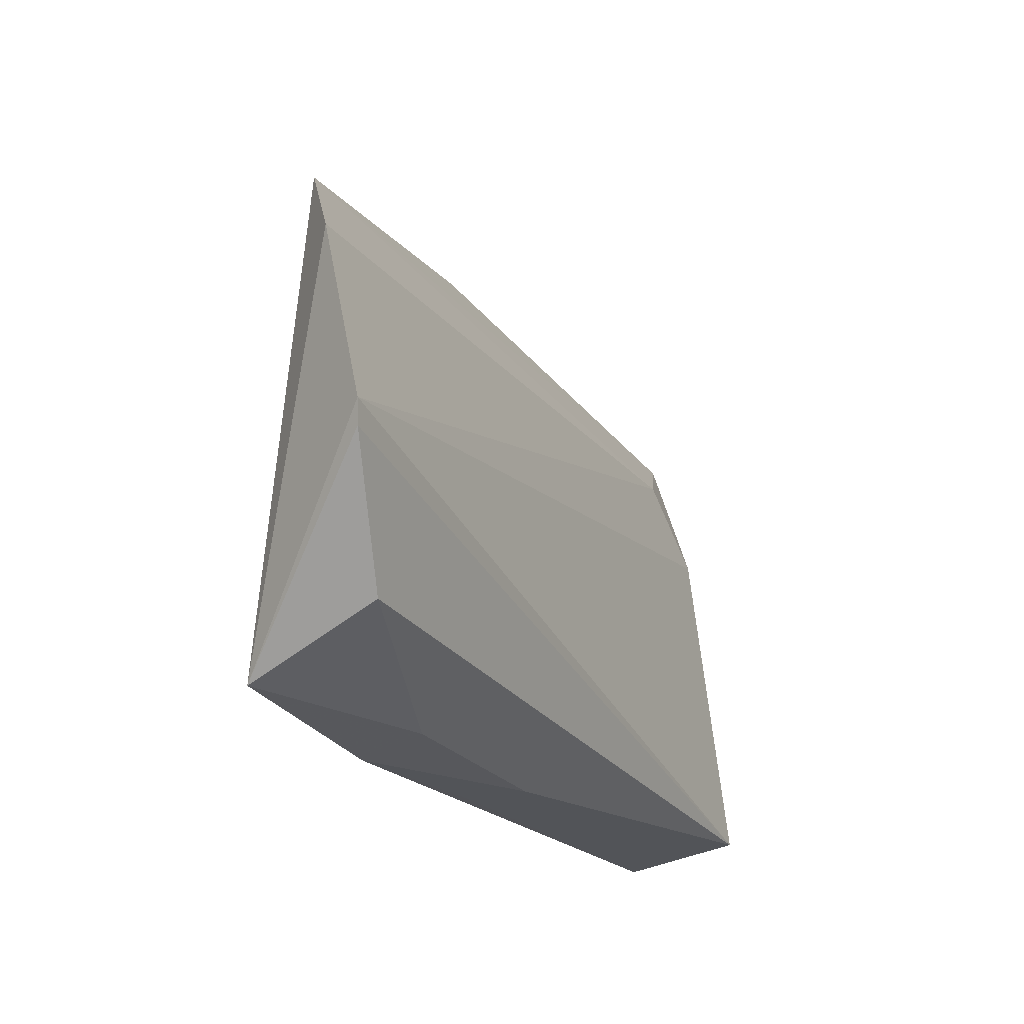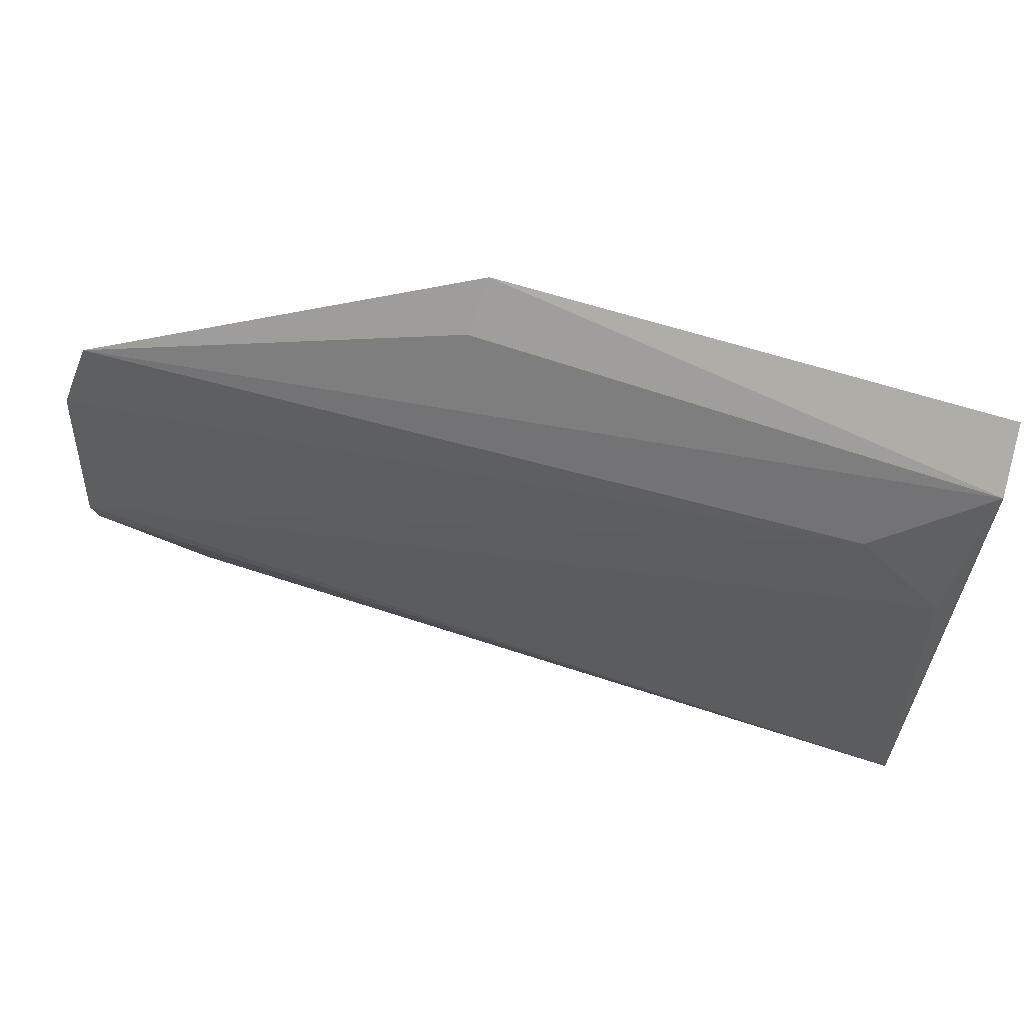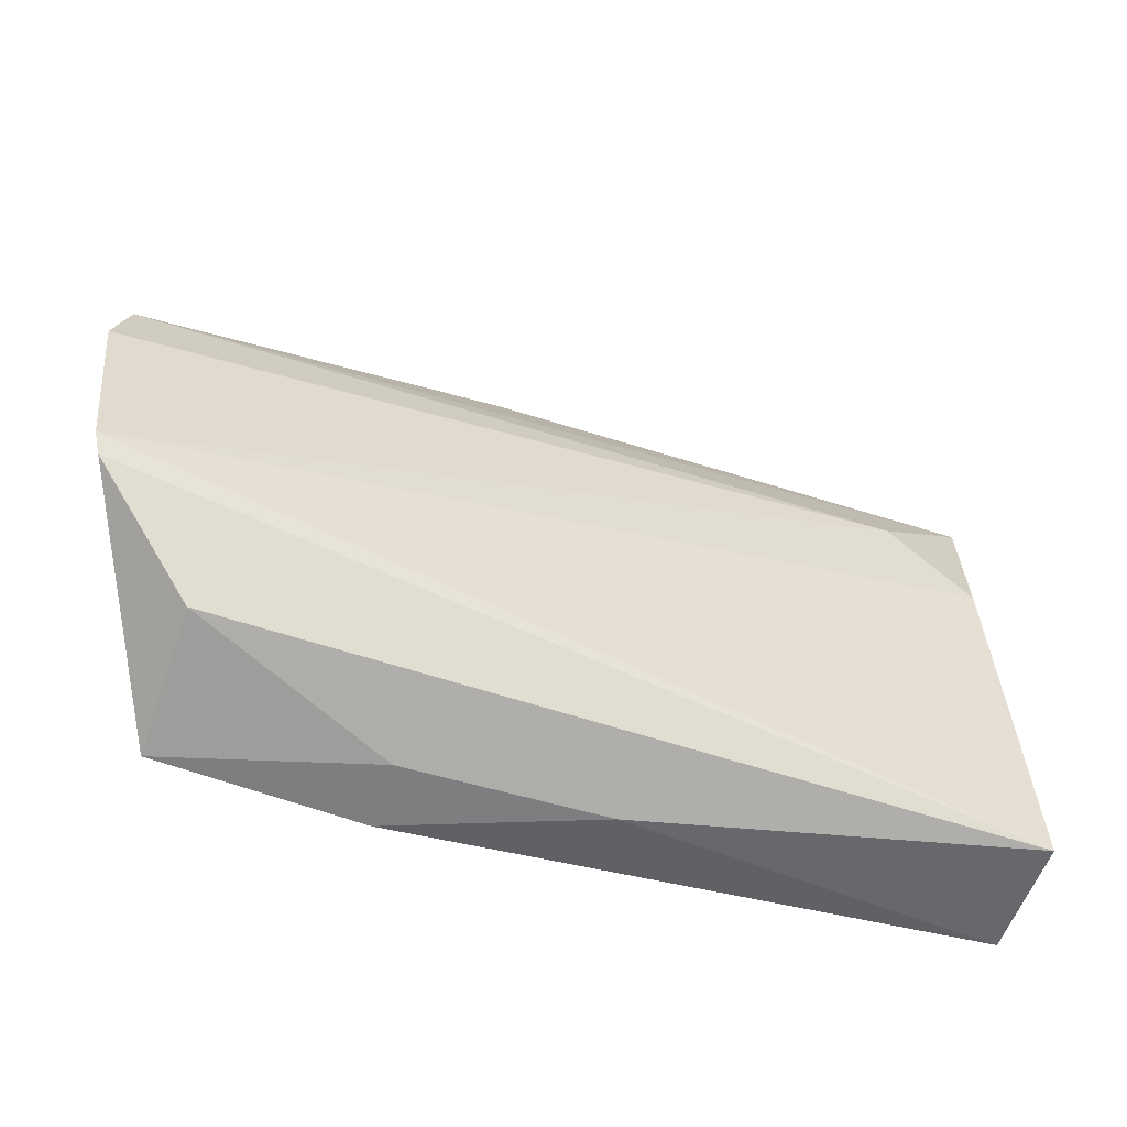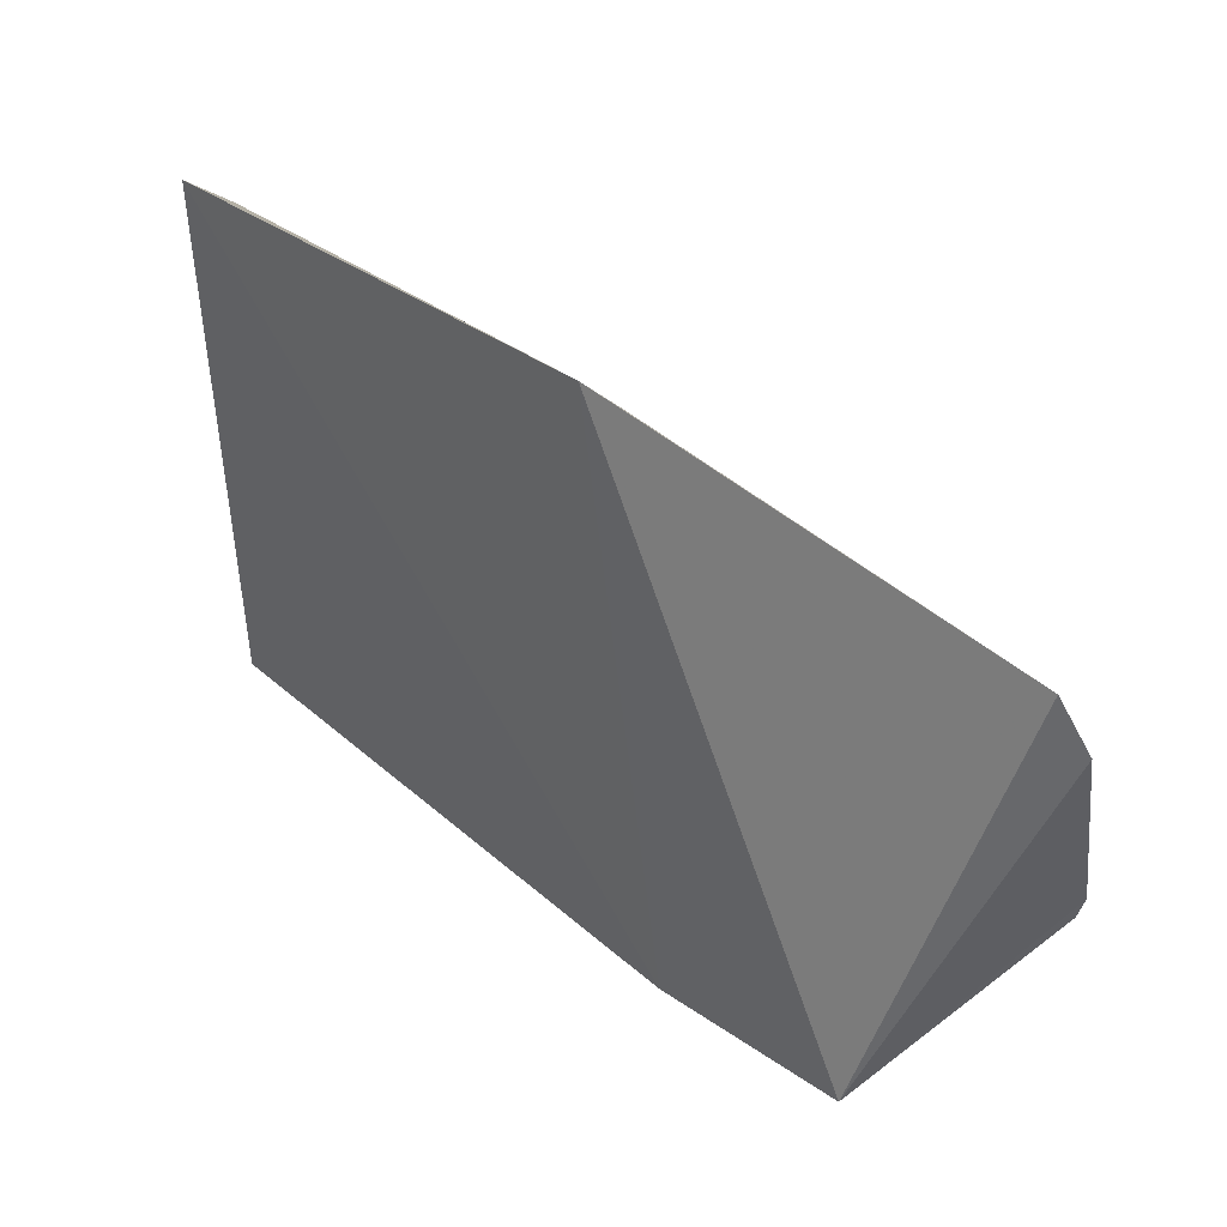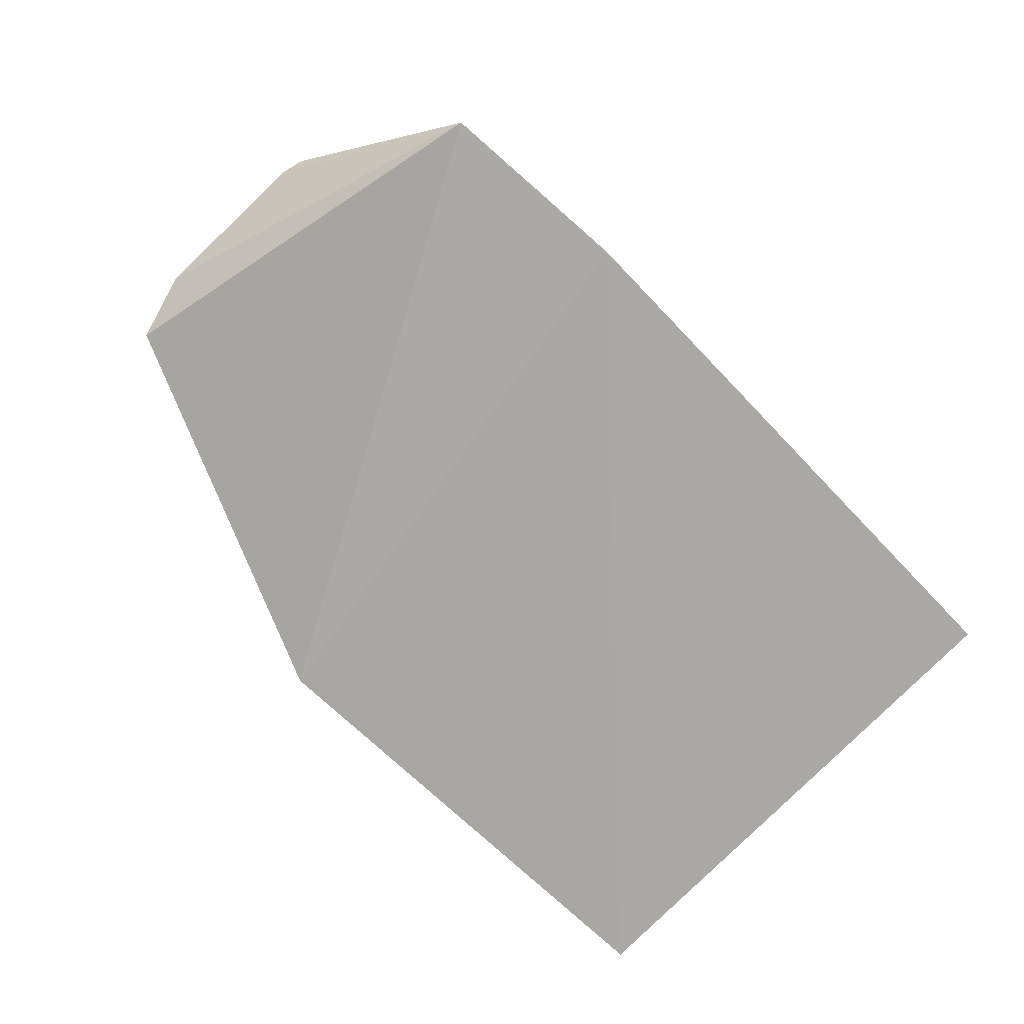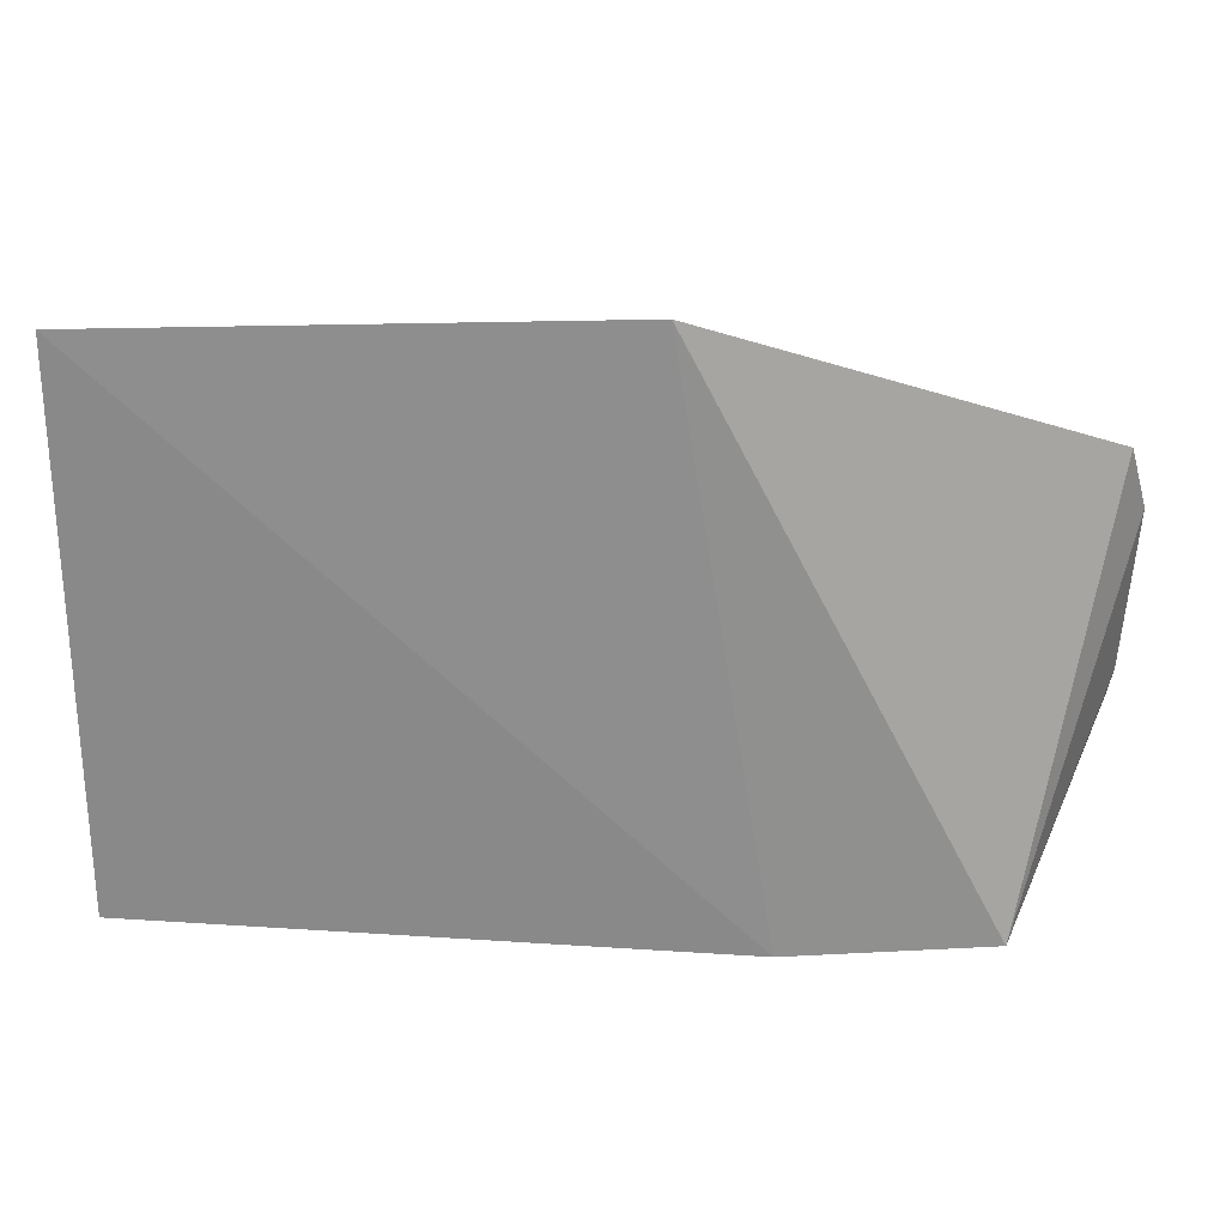
<metadata>
{"format":"obj","ext":"obj","renderer":"f3d","projection":"perspective","resolution":1024,"background":"white","views":[{"elev":-23.4,"azim":117.7,"up":"+Z"},{"elev":63.1,"azim":-161.9,"up":"+Z"},{"elev":-45.5,"azim":160.0,"up":"+Z"},{"elev":37.0,"azim":46.4,"up":"+Z"},{"elev":-74.1,"azim":135.7,"up":"+Y"},{"elev":24.7,"azim":2.6,"up":"+Z"}]}
</metadata>
<code>
v 0.0139 0.01366 0.01617
v 0.02428 0.01734 0.0108
v 0.003711 0.01602 0.01284
v 0.00119 0.01703 0.0022
v 0.02152 0.01395 0.001548
v 0.02411 0.0182 0.006456
v 0.001062 0.01388 0.001772
v 0.02378 0.01664 0.01248
v 0.001557 0.01618 0.01095
v 0.02147 0.01721 0.003016
v 0.01632 0.01372 0.001254
v 0.0009754 0.01485 0.01472
v 0.02396 0.01813 0.005877
v 0.001112 0.01343 0.01584
v 0.01124 0.01547 0.001526
v 0.0141 0.01473 0.01513
v 0.01171 0.01402 0.00142
v 0.01636 0.01538 0.001661
f 6 3 2
f 6 2 5
f 8 2 3
f 8 5 2
f 8 1 5
f 9 6 4
f 9 3 6
f 11 5 1
f 12 8 3
f 12 3 9
f 12 9 4
f 12 4 7
f 13 6 5
f 13 5 10
f 13 10 4
f 13 4 6
f 14 11 1
f 14 7 11
f 14 12 7
f 14 1 12
f 15 7 4
f 15 4 10
f 16 12 1
f 16 1 8
f 16 8 12
f 17 15 11
f 17 11 7
f 17 7 15
f 18 15 10
f 18 10 5
f 18 5 11
f 18 11 15

</code>
